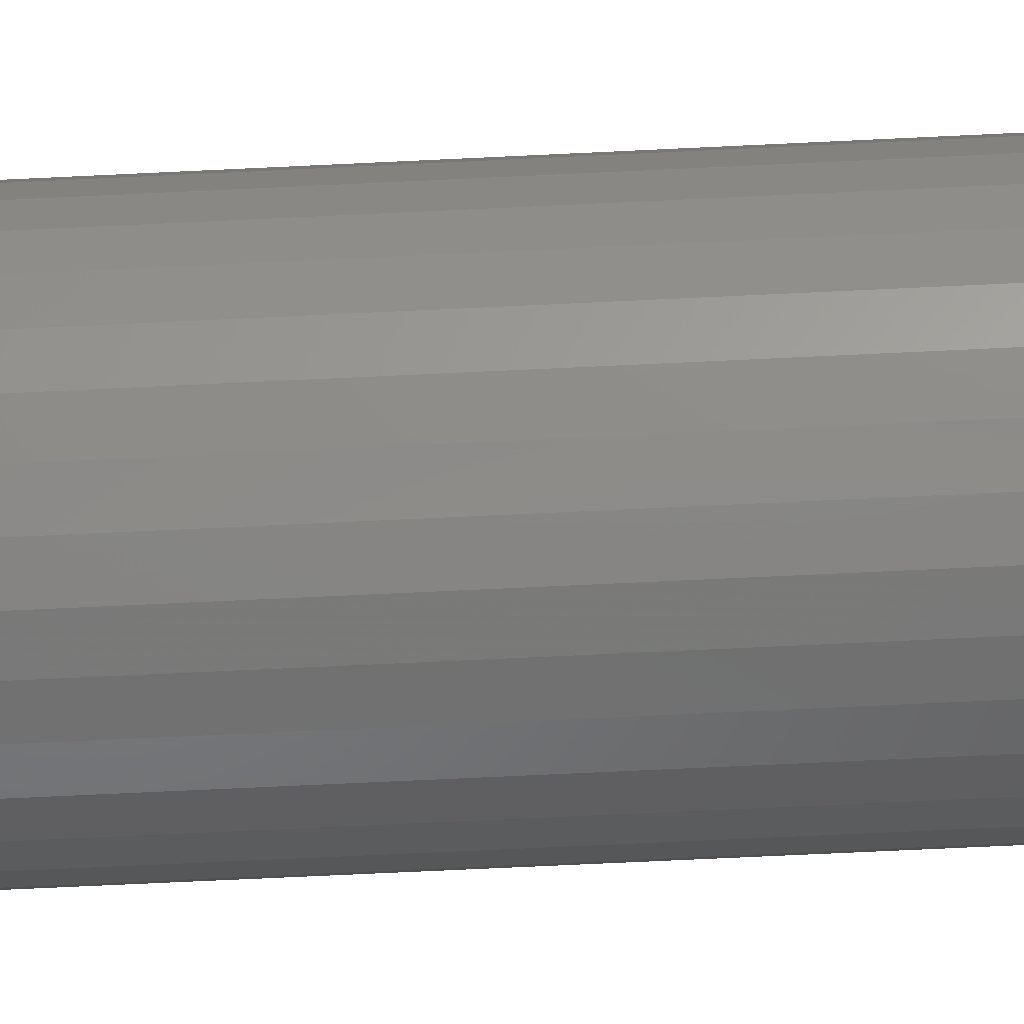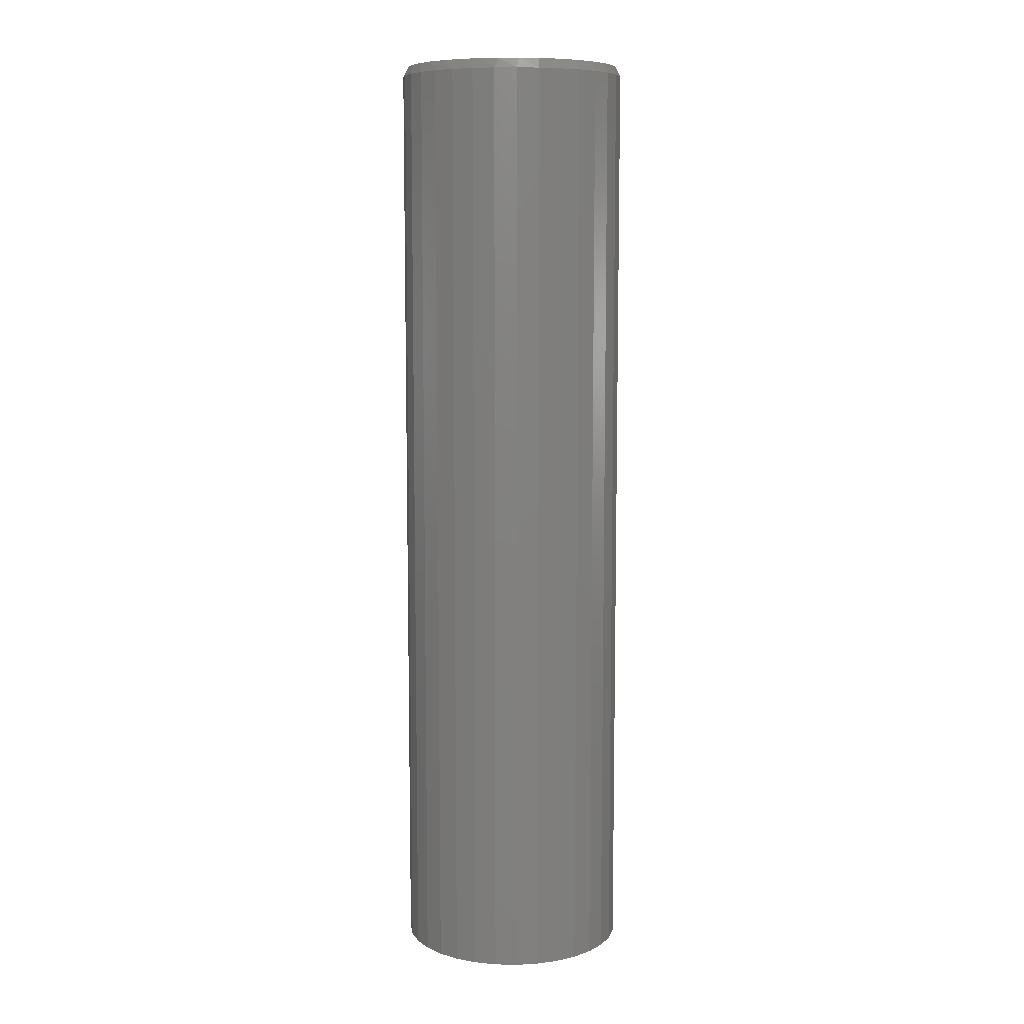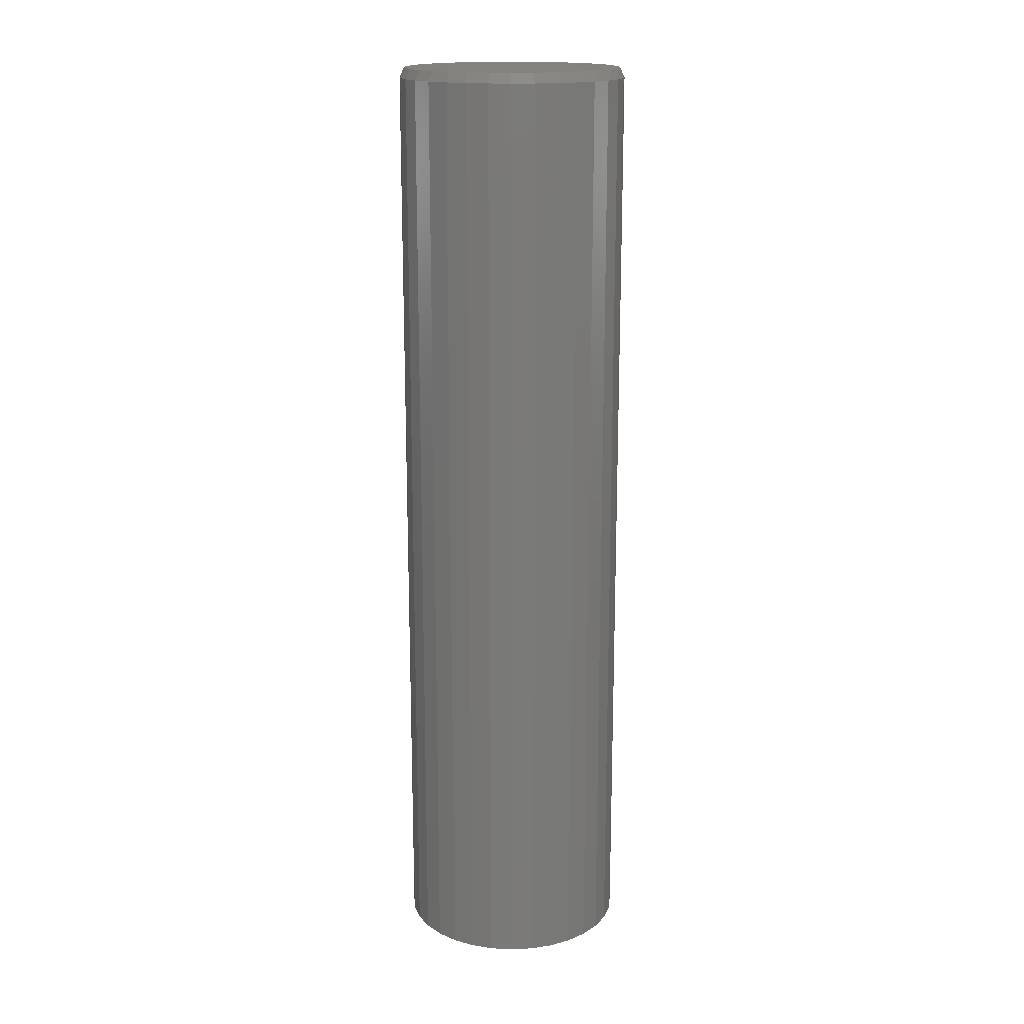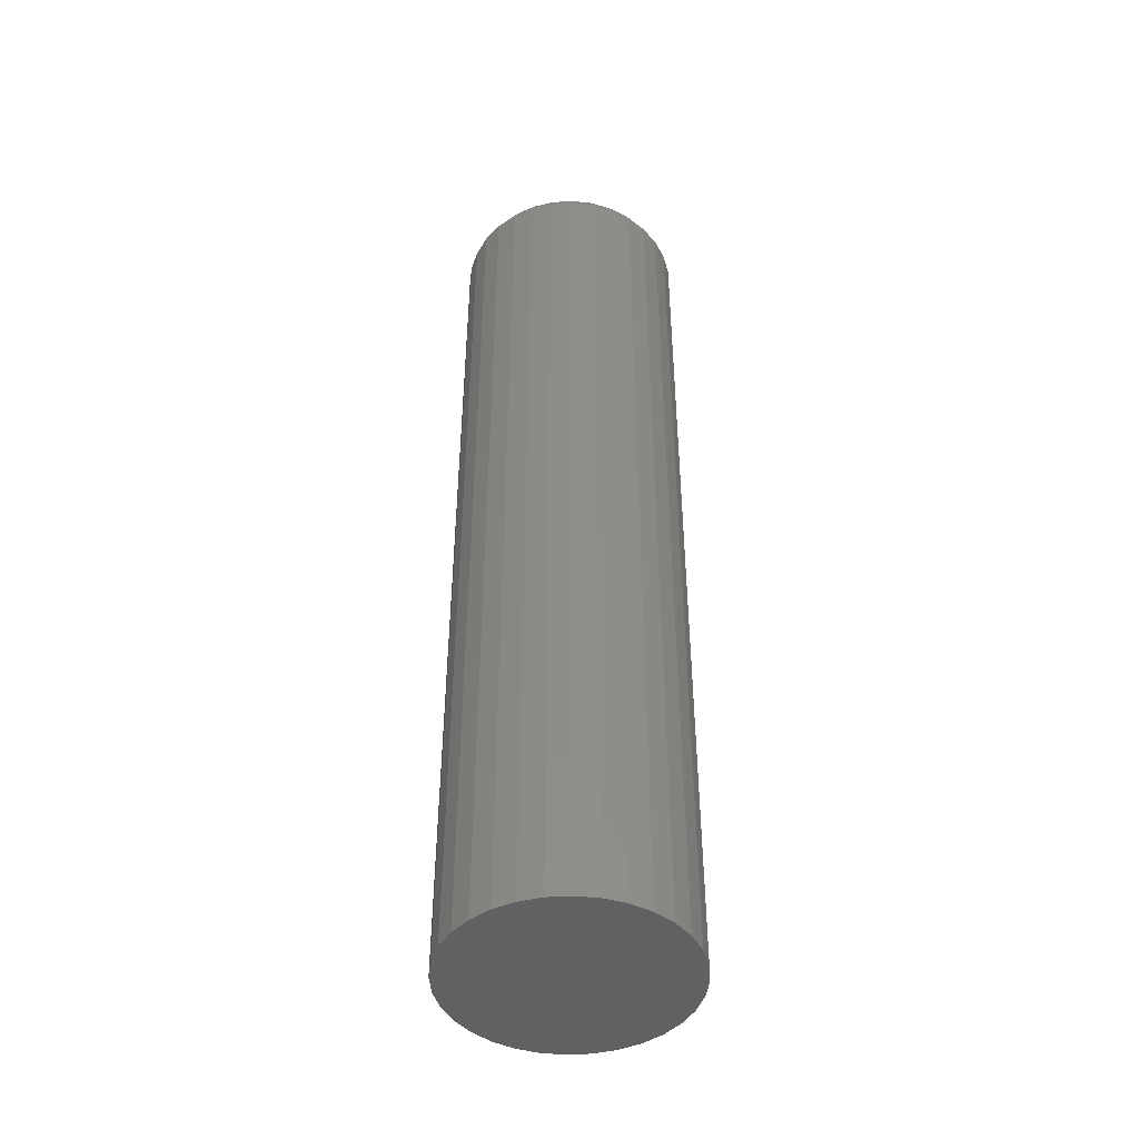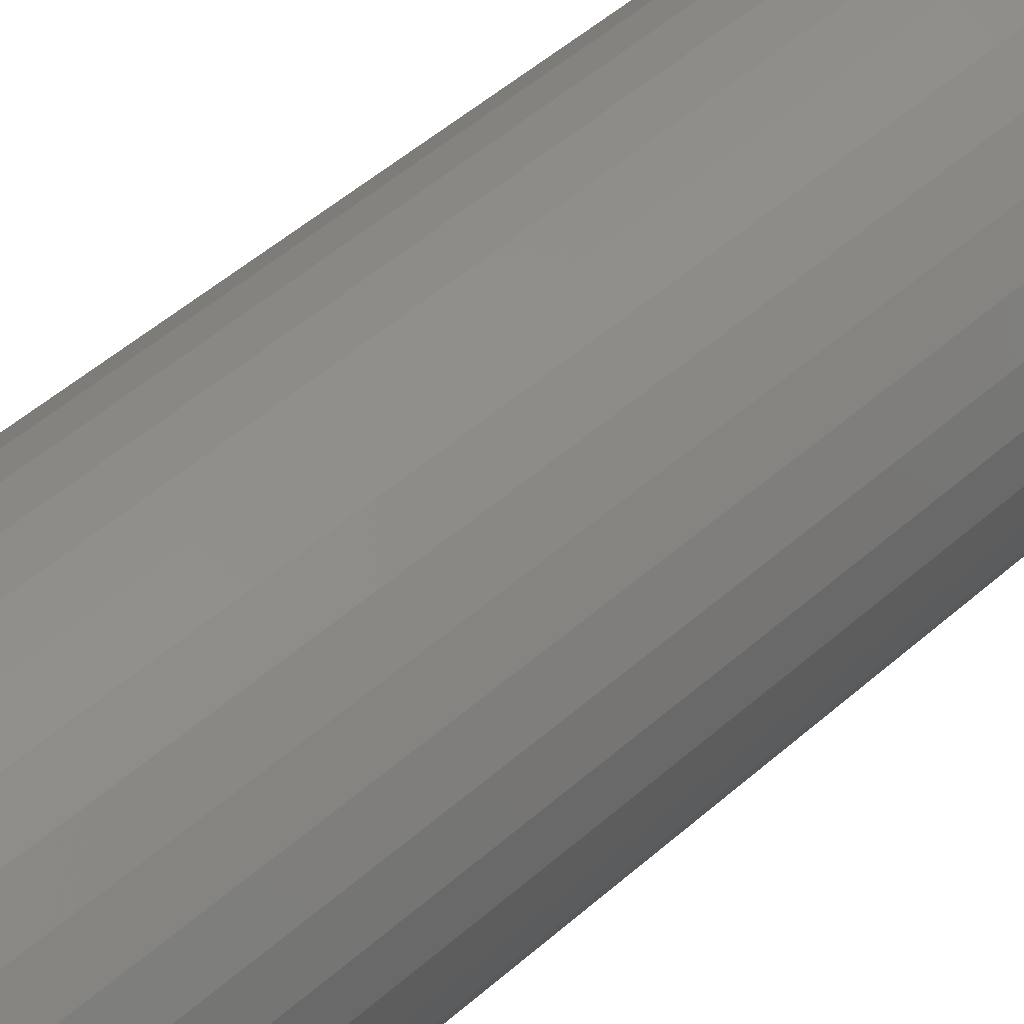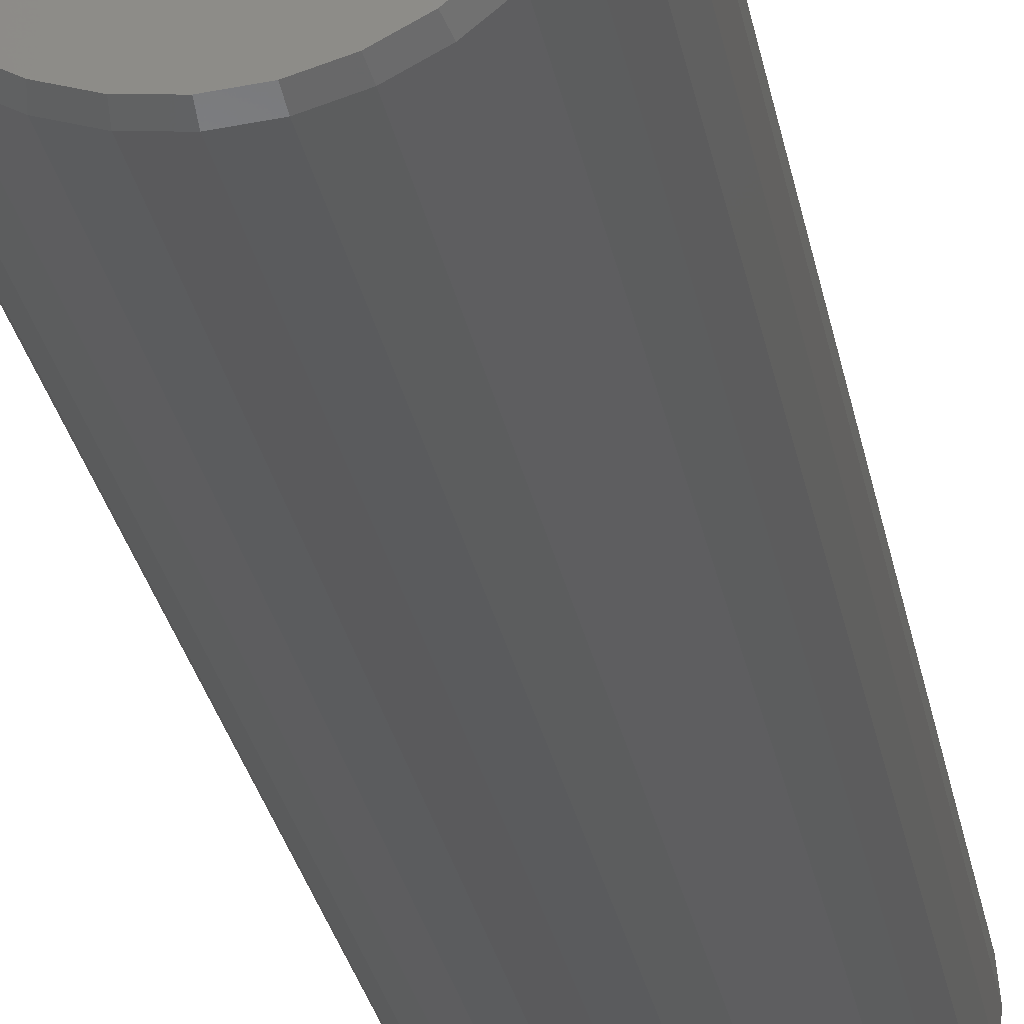
<metadata>
{"format":"stl","ext":"stl","renderer":"f3d","projection":"perspective","resolution":1024,"background":"white","views":[{"elev":-67.1,"azim":-87.2,"up":"+Z"},{"elev":8.6,"azim":65.1,"up":"+Y"},{"elev":17.0,"azim":-112.2,"up":"+Y"},{"elev":-45.2,"azim":-158.9,"up":"+Y"},{"elev":42.4,"azim":-137.8,"up":"+Z"},{"elev":-25.5,"azim":-170.5,"up":"+Z"}]}
</metadata>
<code>
# stl→obj: 97 verts, 190 faces
v -0.04566 0.75 0.1671
v -0.01414 0.75 0.173
v 0.01792 0.75 0.173
v 0.04944 0.75 0.1671
v -0.07556 0.75 0.1555
v 0.07935 0.75 0.1555
v 0.03579 0.75 -0.1704
v -0.03201 0.75 -0.1704
v 0.06839 0.75 -0.1605
v 0.001891 0.75 -0.1738
v -0.06461 0.75 -0.1605
v -0.09465 0.75 -0.1445
v 0.09843 0.75 -0.1445
v -0.121 0.75 -0.1229
v 0.1248 0.75 -0.1229
v -0.1426 0.75 -0.09654
v 0.1464 0.75 -0.09654
v -0.1586 0.75 -0.0665
v 0.1624 0.75 -0.0665
v -0.1685 0.75 -0.0339
v 0.1723 0.75 -0.0339
v -0.1719 0.75 -4.199e-07
v 0.1757 0.75 -2.453e-17
v -0.1689 0.75 0.03193
v 0.1727 0.75 0.03193
v -0.1601 0.75 0.06277
v 0.1639 0.75 0.06277
v -0.1458 0.75 0.09148
v 0.1496 0.75 0.09148
v -0.1265 0.75 0.1171
v 0.1303 0.75 0.1171
v -0.1028 0.75 0.1387
v 0.1066 0.75 0.1387
v 0.1835 0.7344 -6.671e-17
v 0.1835 -0.75 -2.224e-17
v 0.18 0.7344 -0.03542
v 0.18 -0.75 -0.03542
v 0.1696 0.7344 -0.06949
v 0.1696 -0.75 -0.06949
v 0.1529 0.7344 -0.1009
v 0.1529 -0.75 -0.1009
v 0.1303 0.7344 -0.1284
v 0.1303 -0.75 -0.1284
v 0.1028 0.7344 -0.151
v 0.1028 -0.75 -0.151
v 0.07138 0.7344 -0.1678
v 0.07138 -0.75 -0.1678
v 0.03732 0.7344 -0.1781
v 0.03732 -0.75 -0.1781
v 0.001891 0.7344 -0.1816
v 0.001891 -0.75 -0.1816
v -0.03353 0.7344 -0.1781
v -0.03353 -0.75 -0.1781
v -0.0676 0.7344 -0.1678
v -0.0676 -0.75 -0.1678
v -0.09899 0.7344 -0.151
v -0.09899 -0.75 -0.151
v -0.1265 0.7344 -0.1284
v -0.1265 -0.75 -0.1284
v -0.1491 0.7344 -0.1009
v -0.1491 -0.75 -0.1009
v -0.1659 0.7344 -0.06949
v -0.1659 -0.75 -0.06949
v -0.1762 0.7344 -0.03542
v -0.1762 -0.75 -0.03542
v -0.1797 0.7344 2.224e-17
v -0.1797 -0.75 2.224e-17
v -0.1762 0.7344 0.03542
v -0.1762 -0.75 0.03542
v -0.1659 0.7344 0.06949
v -0.1659 -0.75 0.06949
v -0.1491 0.7344 0.1009
v -0.1491 -0.75 0.1009
v -0.1265 0.7344 0.1284
v -0.1265 -0.75 0.1284
v -0.09899 0.7344 0.151
v -0.09899 -0.75 0.151
v -0.0676 0.7344 0.1678
v -0.0676 -0.75 0.1678
v -0.03353 0.7344 0.1781
v -0.03353 -0.75 0.1781
v 0.001891 0.7344 0.1816
v 0.001891 -0.75 0.1816
v 0.03732 0.7344 0.1781
v 0.03732 -0.75 0.1781
v 0.07138 0.7344 0.1678
v 0.07138 -0.75 0.1678
v 0.1028 0.7344 0.151
v 0.1028 -0.75 0.151
v 0.1303 0.7344 0.1284
v 0.1303 -0.75 0.1284
v 0.1529 0.7344 0.1009
v 0.1529 -0.75 0.1009
v 0.1696 0.7344 0.06949
v 0.1696 -0.75 0.06949
v 0.18 0.7344 0.03542
v 0.18 -0.75 0.03542
f 1 2 3
f 4 1 3
f 5 1 4
f 6 5 4
f 7 8 9
f 10 8 7
f 8 11 9
f 9 11 12
f 9 12 13
f 13 12 14
f 13 14 15
f 15 14 16
f 15 16 17
f 17 16 18
f 17 18 19
f 19 18 20
f 19 20 21
f 21 20 22
f 21 22 23
f 23 22 24
f 23 24 25
f 25 24 26
f 25 26 27
f 27 26 28
f 27 28 29
f 29 28 30
f 29 30 31
f 31 30 32
f 31 32 33
f 33 32 5
f 33 5 6
f 34 35 36
f 36 35 37
f 36 37 38
f 38 37 39
f 38 39 40
f 40 39 41
f 40 41 42
f 42 41 43
f 42 43 44
f 44 43 45
f 44 45 46
f 46 45 47
f 46 47 48
f 48 47 49
f 48 49 50
f 50 49 51
f 50 51 52
f 52 51 53
f 52 53 54
f 54 53 55
f 54 55 56
f 56 55 57
f 56 57 58
f 58 57 59
f 58 59 60
f 60 59 61
f 60 61 62
f 62 61 63
f 62 63 64
f 64 63 65
f 64 65 66
f 66 65 67
f 66 67 68
f 68 67 69
f 68 69 70
f 70 69 71
f 70 71 72
f 72 71 73
f 72 73 74
f 74 73 75
f 74 75 76
f 76 75 77
f 76 77 78
f 78 77 79
f 78 79 80
f 80 79 81
f 80 81 82
f 82 81 83
f 82 83 84
f 84 83 85
f 84 85 86
f 86 85 87
f 86 87 88
f 88 87 89
f 88 89 90
f 90 89 91
f 90 91 92
f 92 91 93
f 92 93 94
f 94 93 95
f 94 95 96
f 96 95 97
f 96 97 34
f 34 97 35
f 23 34 21
f 21 34 36
f 21 36 19
f 19 36 38
f 19 38 17
f 17 38 40
f 17 40 15
f 15 40 42
f 15 42 13
f 13 42 44
f 13 44 9
f 9 44 46
f 9 46 7
f 7 46 48
f 7 48 10
f 10 48 50
f 10 50 8
f 8 50 52
f 8 52 11
f 11 52 54
f 11 54 12
f 12 54 56
f 12 56 14
f 14 56 58
f 14 58 16
f 16 58 60
f 16 60 18
f 18 60 62
f 18 62 20
f 20 62 64
f 20 64 22
f 22 64 66
f 27 94 96
f 29 92 94
f 29 94 27
f 31 90 92
f 31 92 29
f 33 88 90
f 33 90 31
f 6 86 88
f 6 88 33
f 4 84 86
f 4 86 6
f 3 82 84
f 3 84 4
f 80 2 1
f 80 82 2
f 2 82 3
f 78 1 5
f 78 80 1
f 76 5 32
f 76 78 5
f 74 32 30
f 74 76 32
f 72 30 28
f 72 74 30
f 28 26 70
f 70 72 28
f 68 70 26
f 34 23 96
f 96 23 25
f 96 25 27
f 22 66 24
f 24 66 68
f 24 68 26
f 81 85 83
f 85 81 79
f 85 79 87
f 47 53 49
f 49 53 51
f 87 79 89
f 89 79 77
f 89 77 91
f 91 77 75
f 91 75 93
f 93 75 73
f 93 73 95
f 95 73 71
f 95 71 97
f 97 71 69
f 97 69 35
f 35 69 67
f 35 67 37
f 37 67 65
f 37 65 39
f 39 65 63
f 39 63 41
f 41 63 61
f 41 61 43
f 43 61 59
f 43 59 45
f 45 59 57
f 45 57 47
f 47 57 55
f 47 55 53

</code>
